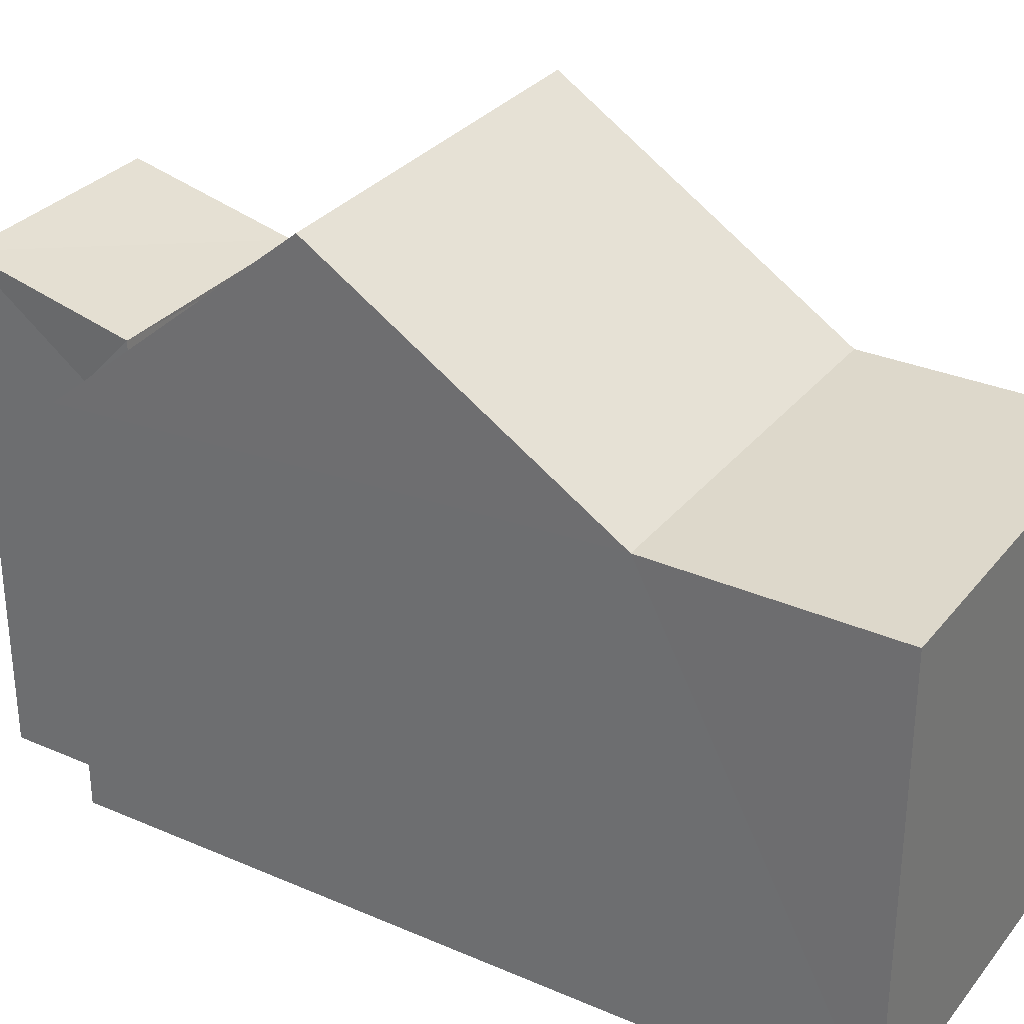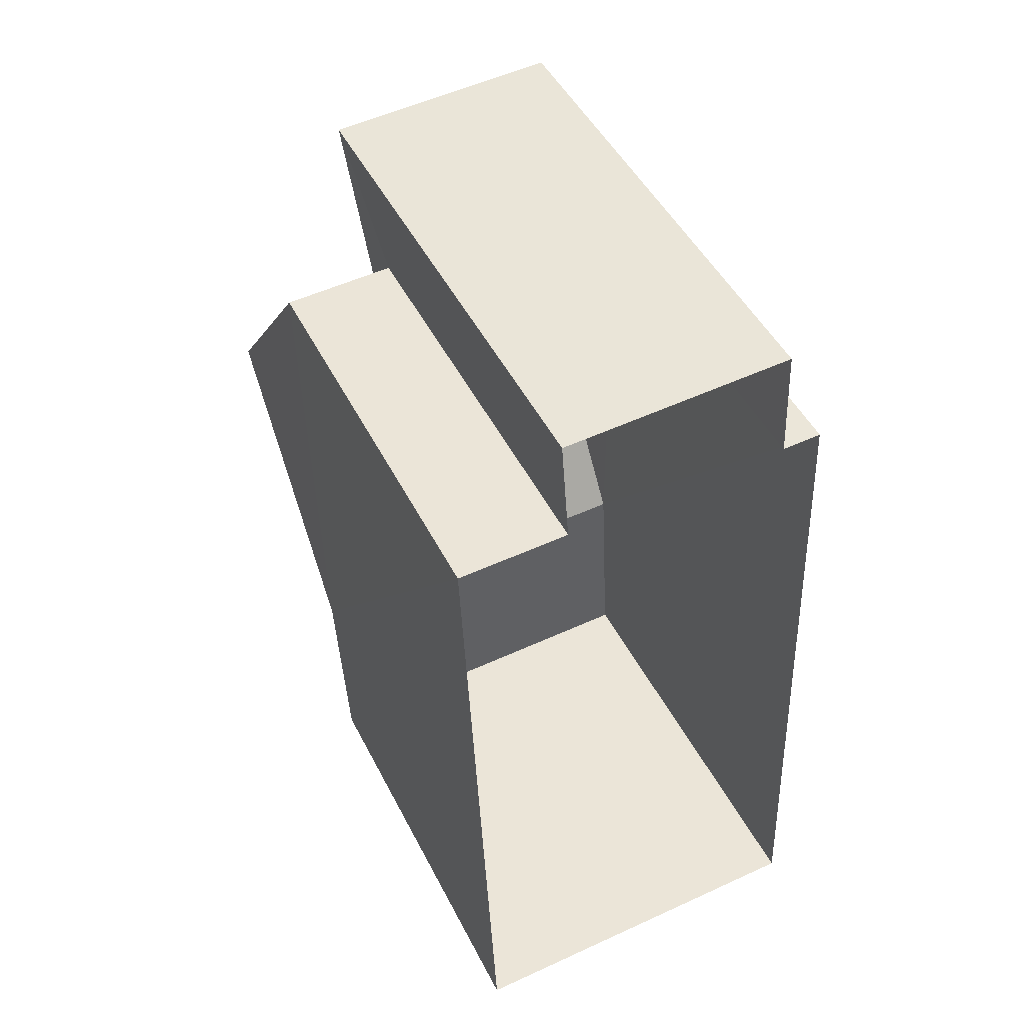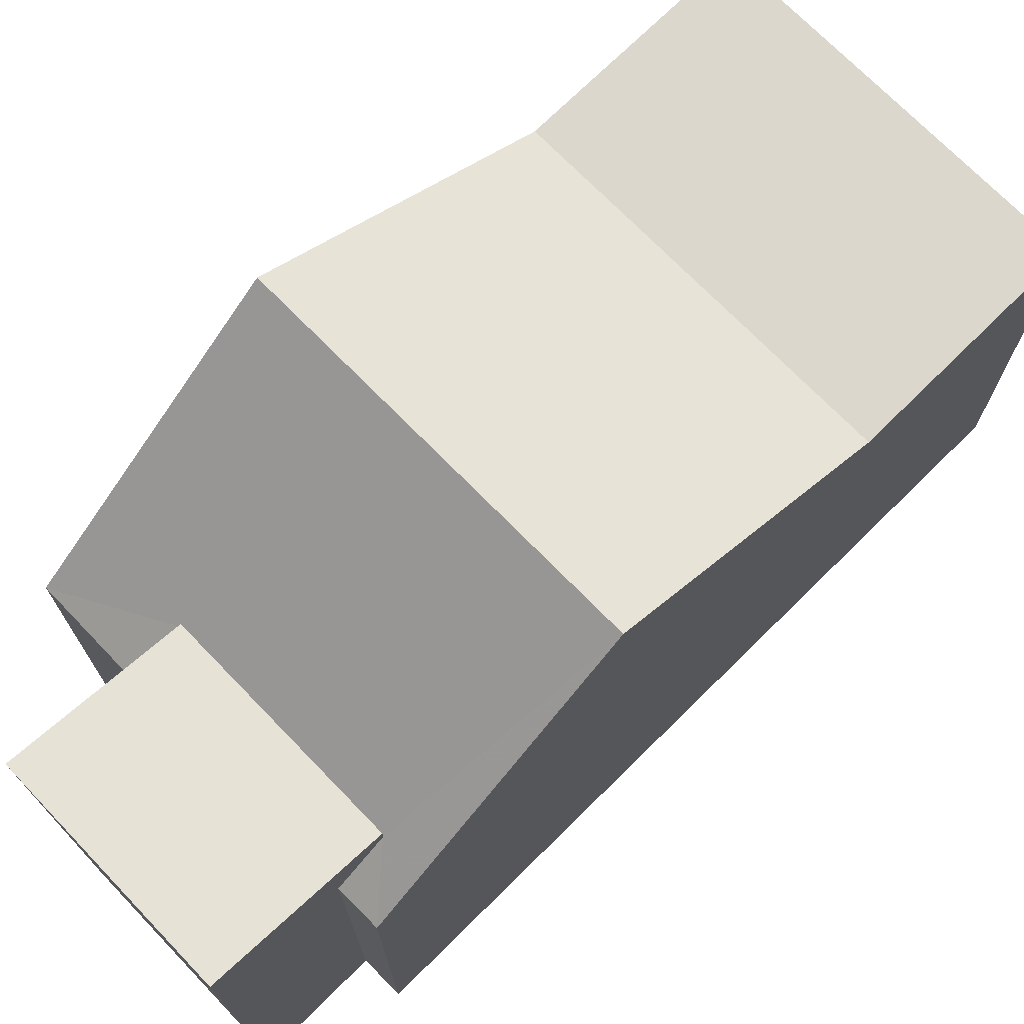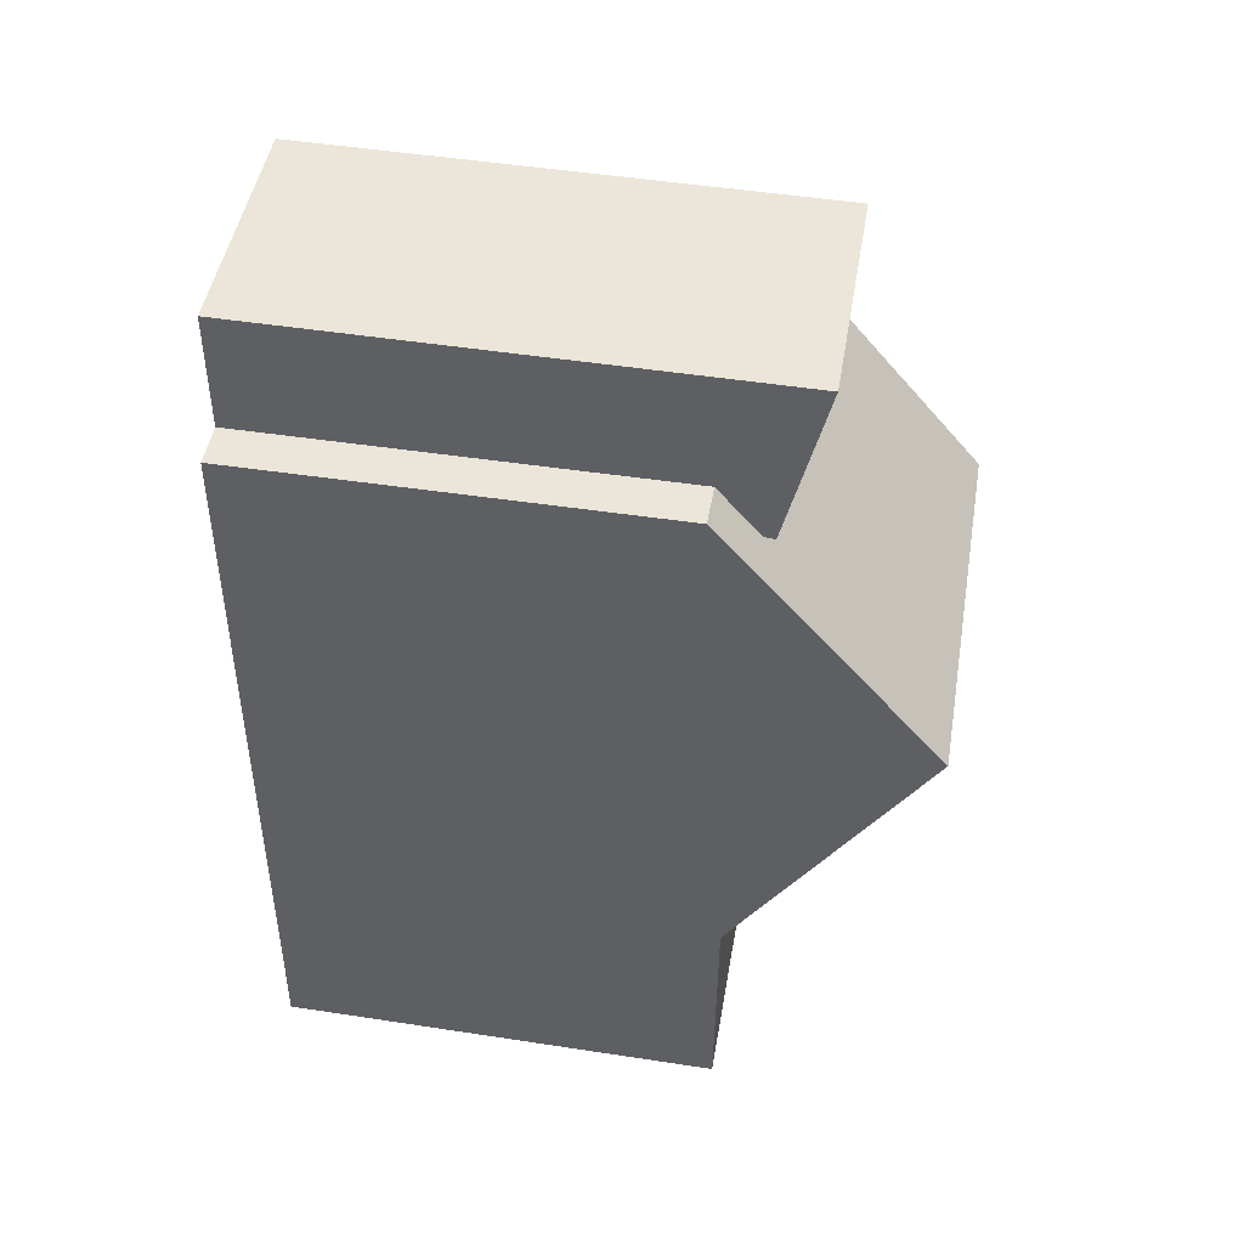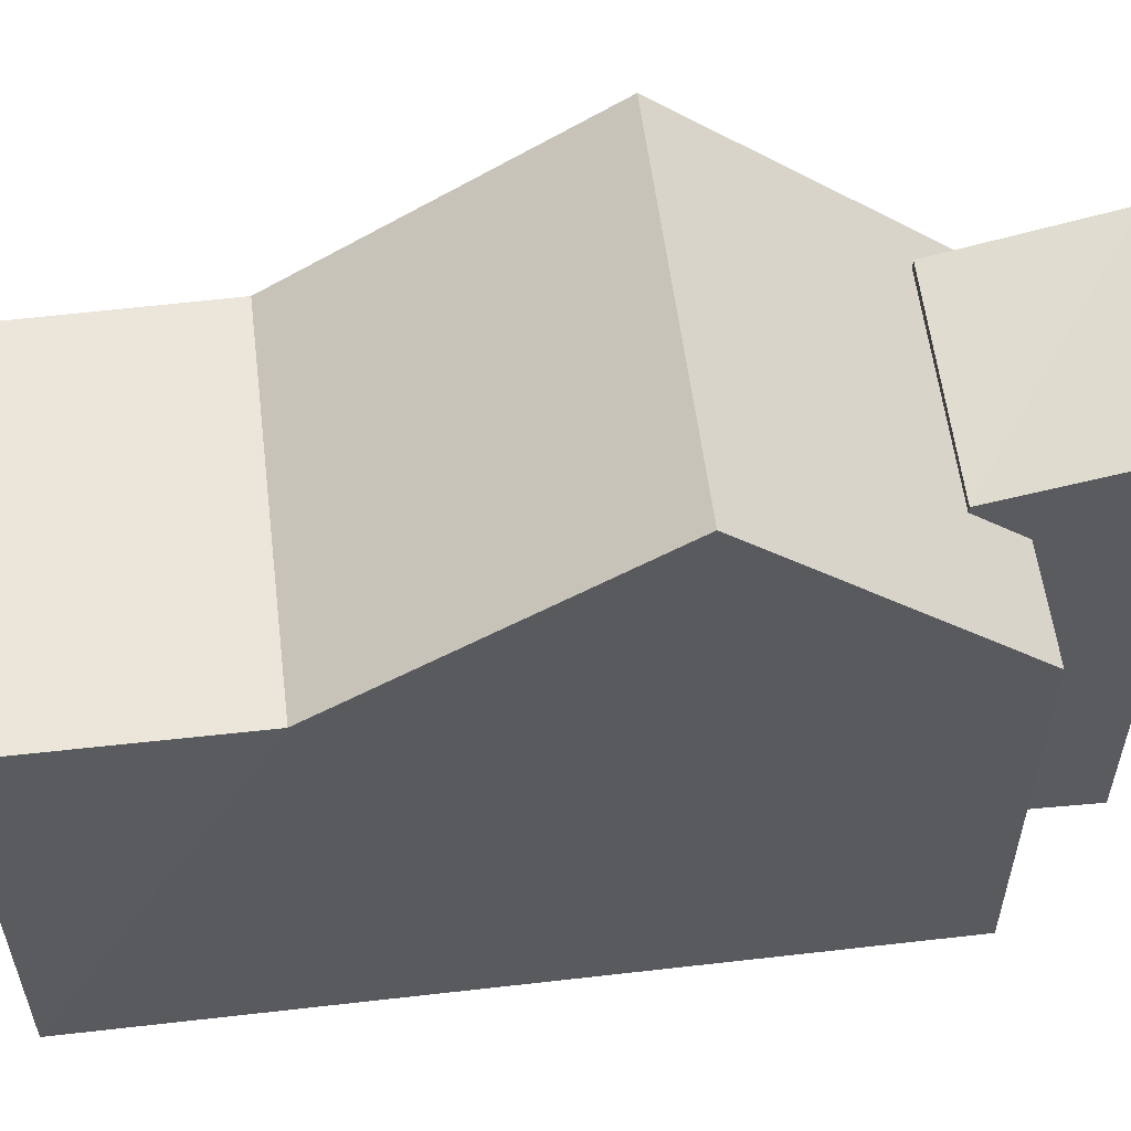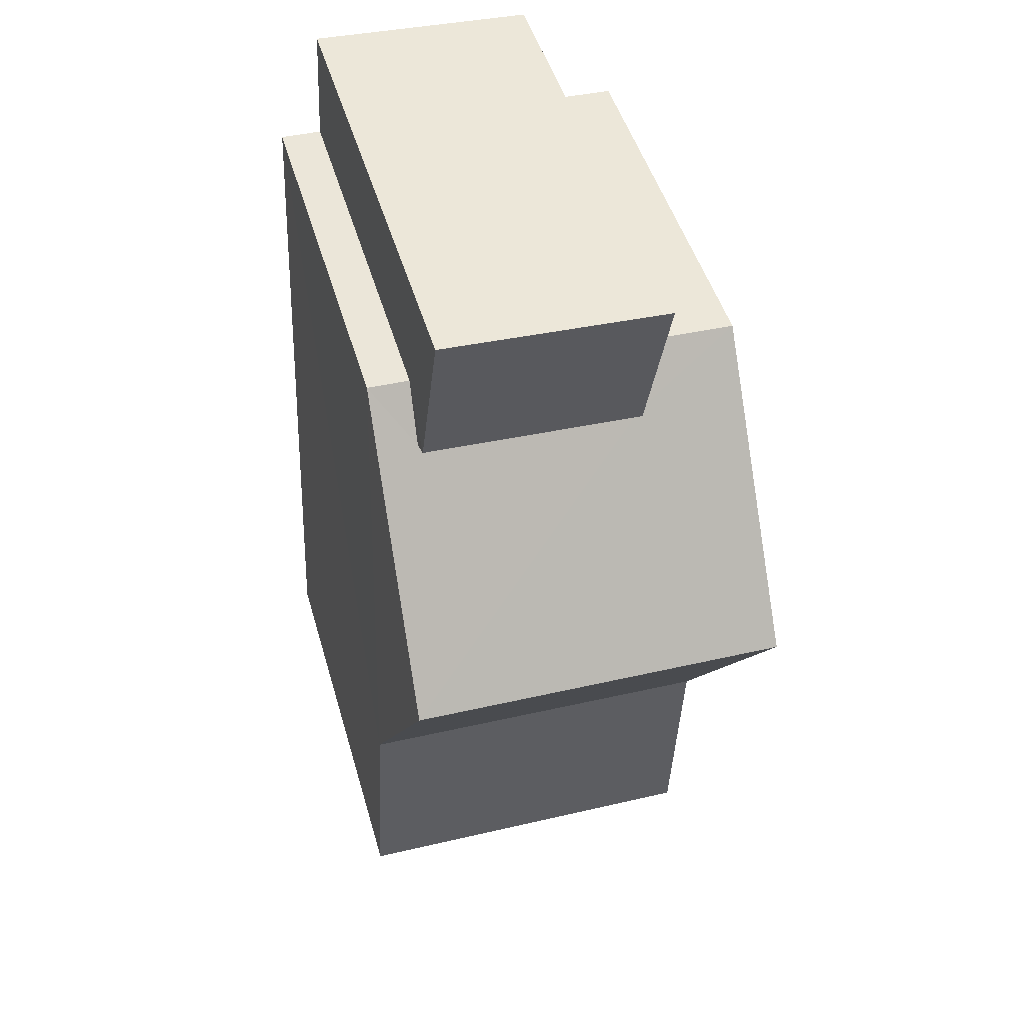
<metadata>
{"format":"obj","ext":"obj","renderer":"f3d","projection":"perspective","resolution":1024,"background":"white","views":[{"elev":31.0,"azim":-60.8,"up":"+Z"},{"elev":47.9,"azim":154.1,"up":"+Y"},{"elev":73.1,"azim":-136.9,"up":"+Z"},{"elev":49.6,"azim":-80.3,"up":"+Y"},{"elev":56.3,"azim":80.6,"up":"+Z"},{"elev":47.9,"azim":-16.0,"up":"+Y"}]}
</metadata>
<code>
v -3.718e+05 -1.054e+05 26.41
v -3.718e+05 -1.054e+05 26.41
v -3.718e+05 -1.053e+05 26.41
v -3.718e+05 -1.053e+05 26.41
v -3.718e+05 -1.053e+05 26.41
v -3.718e+05 -1.053e+05 26.41
v -3.718e+05 -1.053e+05 26.41
v -3.718e+05 -1.053e+05 26.41
v -3.718e+05 -1.053e+05 32.21
v -3.718e+05 -1.053e+05 32.69
v -3.718e+05 -1.053e+05 32.21
v -3.718e+05 -1.053e+05 32.69
v -3.718e+05 -1.053e+05 32.1
v -3.718e+05 -1.053e+05 31.56
v -3.718e+05 -1.053e+05 31.56
v -3.718e+05 -1.054e+05 34.27
v -3.718e+05 -1.054e+05 34.27
v -3.718e+05 -1.053e+05 31.56
v -3.718e+05 -1.053e+05 32.07
v -3.718e+05 -1.053e+05 31.56
v -3.718e+05 -1.054e+05 31.95
v -3.718e+05 -1.054e+05 31.95
v -3.718e+05 -1.054e+05 31.95
v -3.718e+05 -1.054e+05 31.95
f 1 2 3
f 1 3 4
f 2 5 6
f 7 3 8
f 3 6 8
f 2 6 3
f 9 10 11
f 9 12 10
f 13 14 15
f 14 13 16
f 16 13 17
f 18 19 20
f 17 19 18
f 13 19 17
f 21 22 23
f 21 24 22
f 21 17 24
f 21 16 17
f 16 21 14
f 23 1 21
f 21 4 14
f 21 1 4
f 22 2 1
f 23 22 1
f 2 24 5
f 5 24 18
f 22 24 2
f 18 24 17
f 3 7 15
f 7 12 15
f 15 9 13
f 15 12 9
f 6 5 18
f 20 6 18
f 8 20 10
f 10 20 11
f 8 6 20
f 11 20 19
f 12 7 8
f 10 12 8
f 3 14 4
f 3 15 14
f 13 9 11
f 19 13 11

</code>
